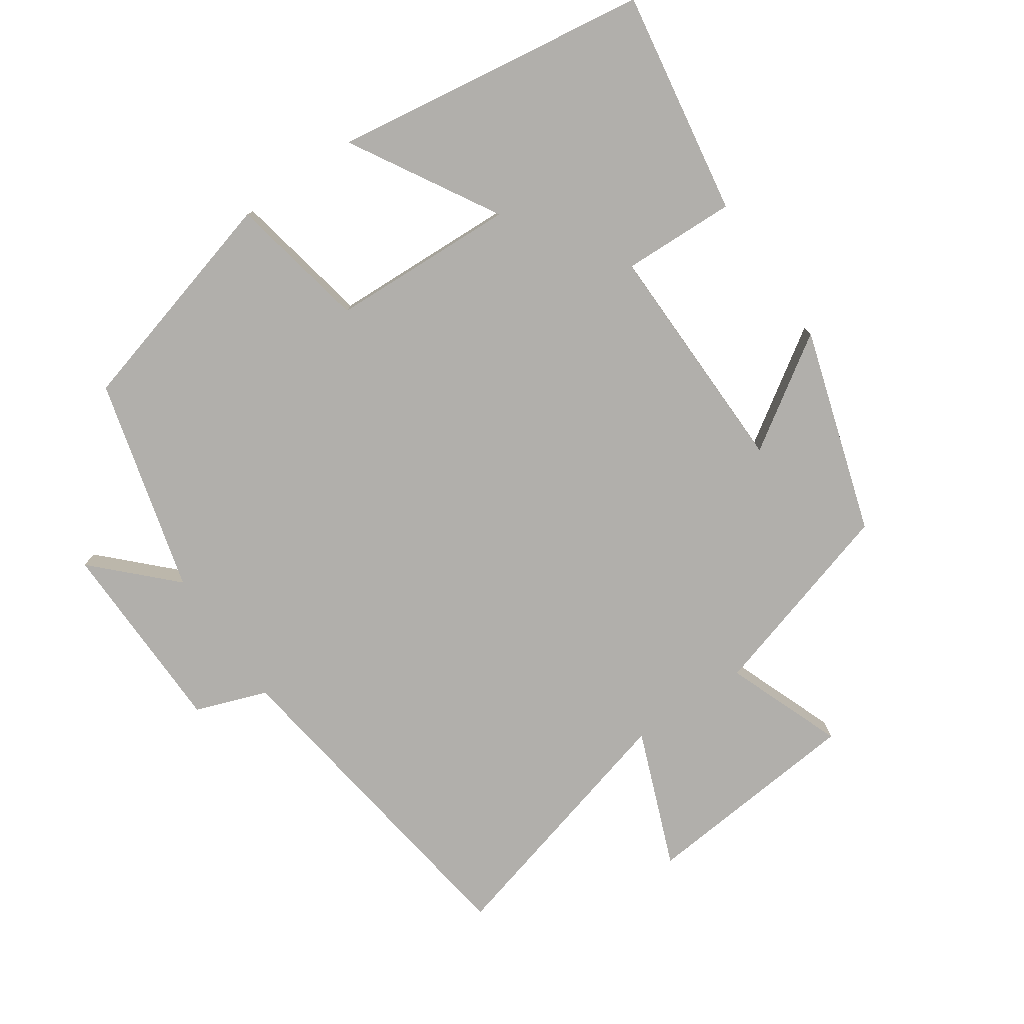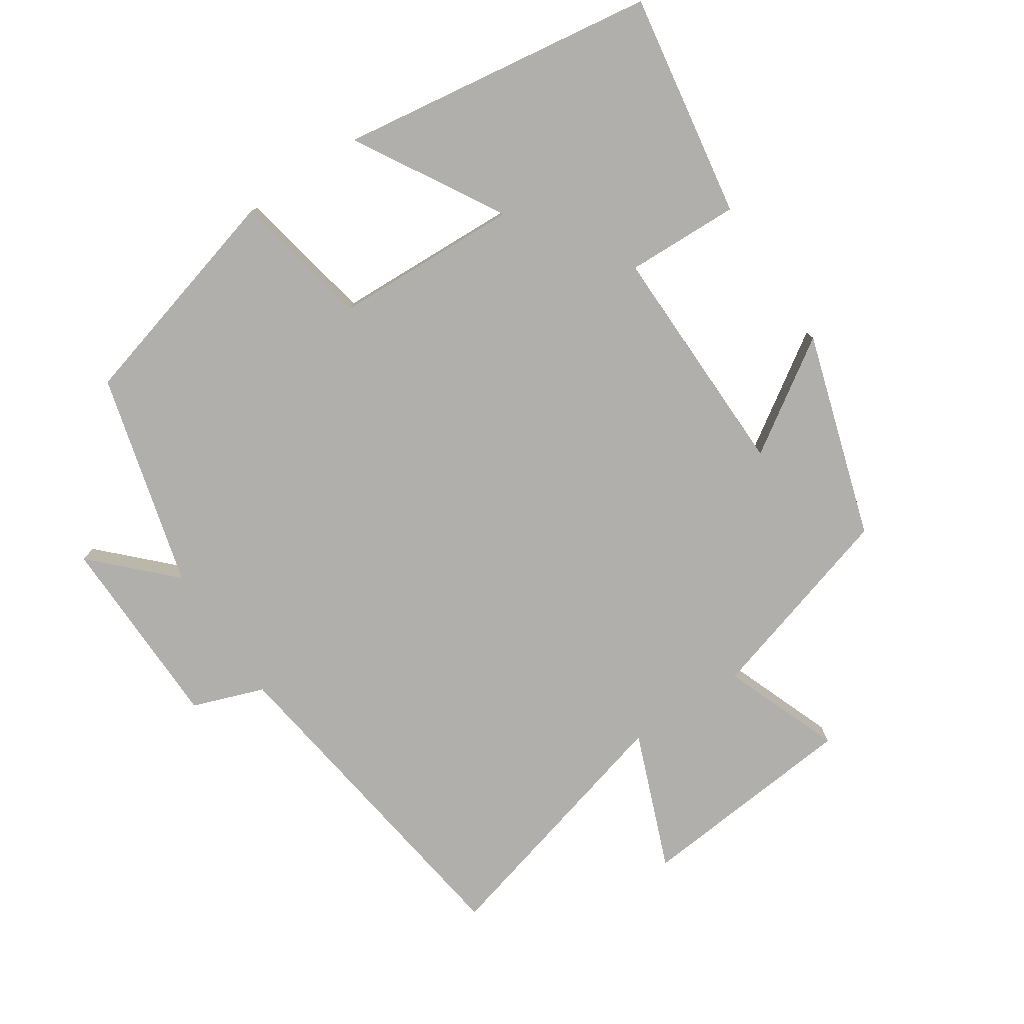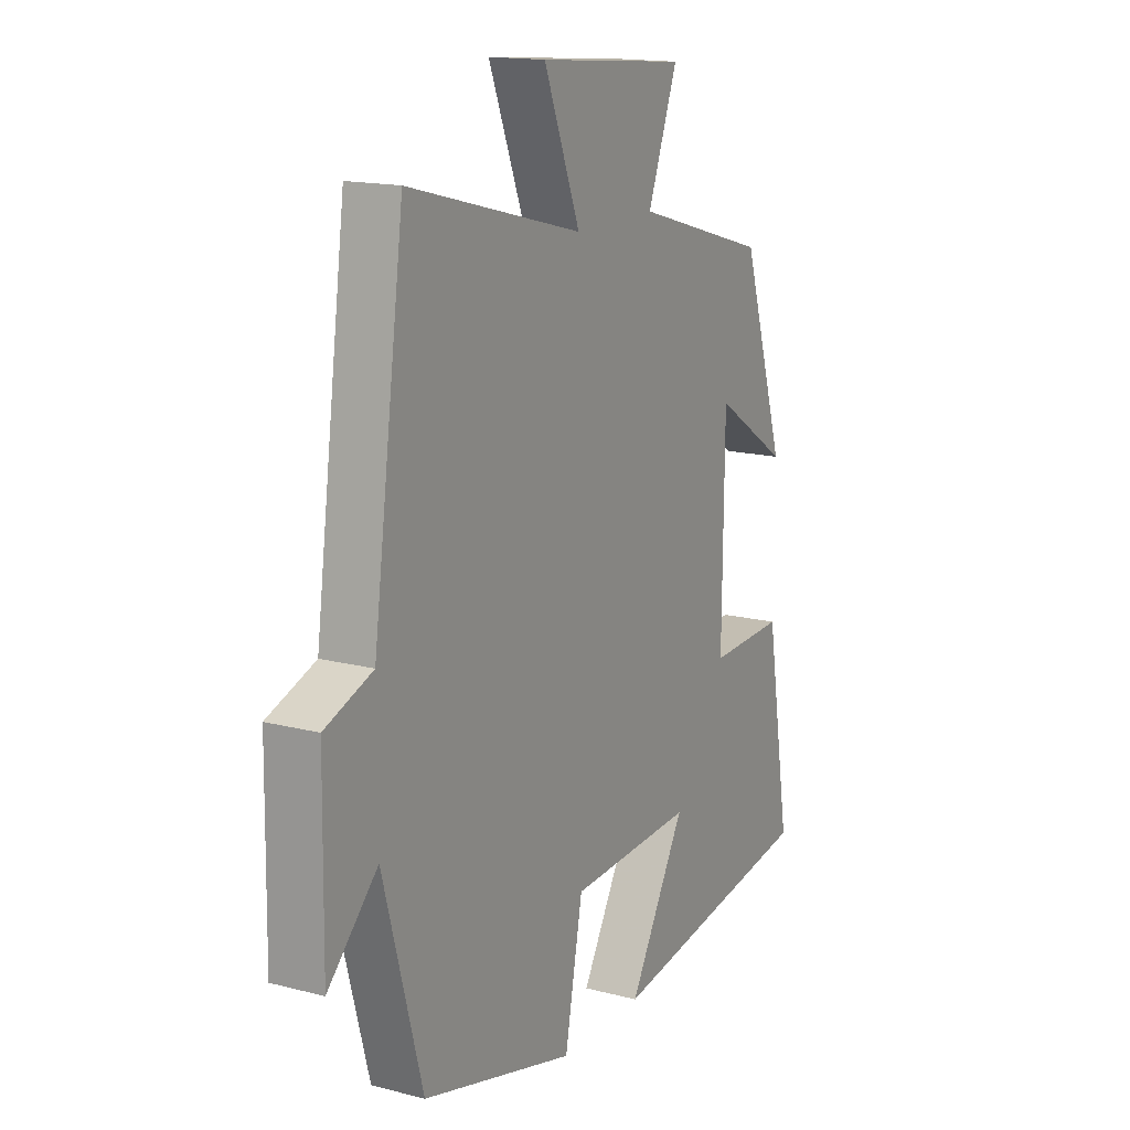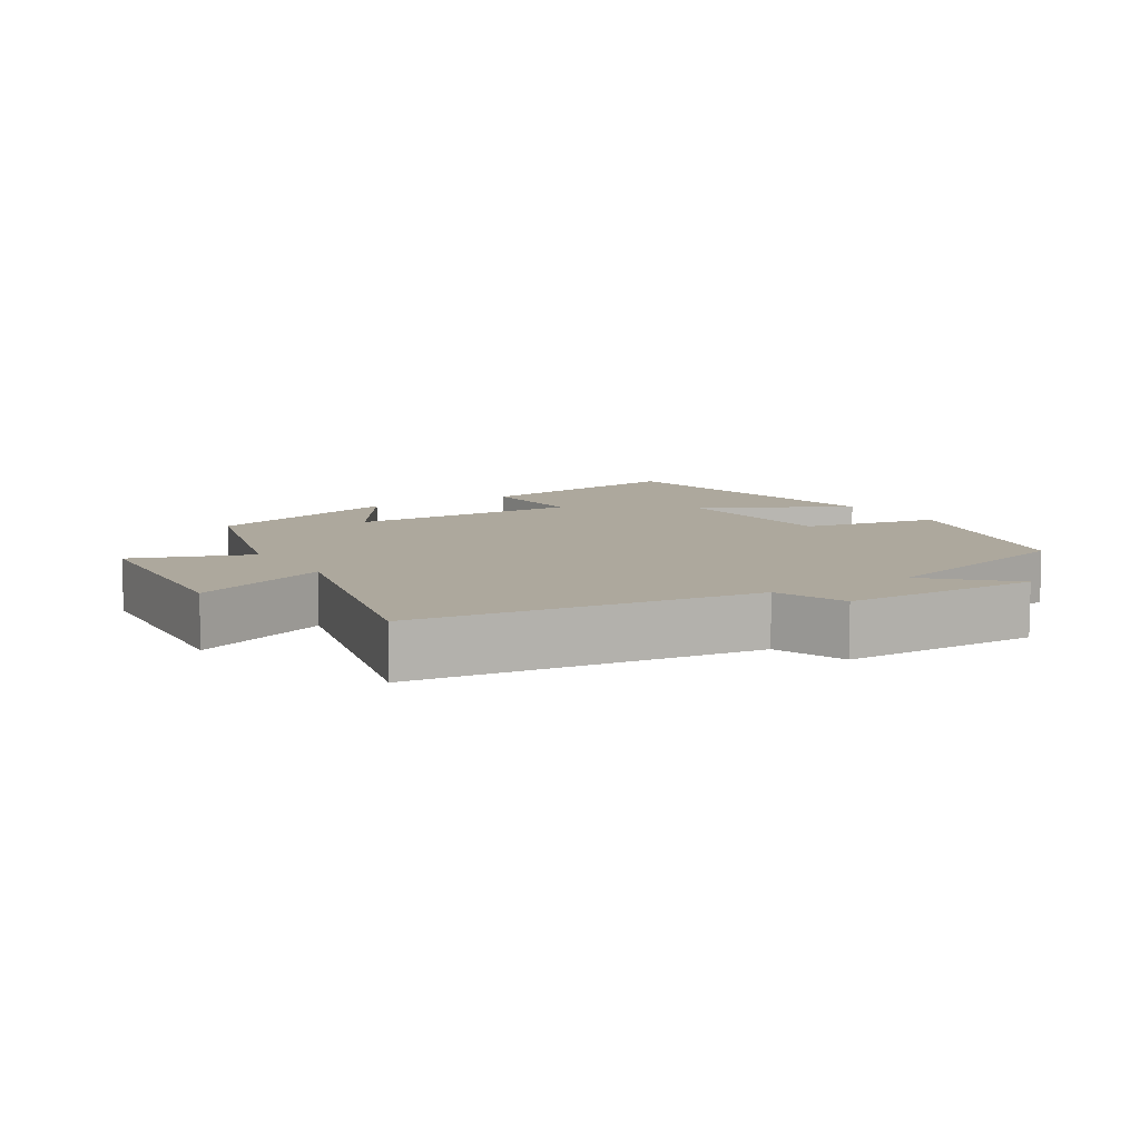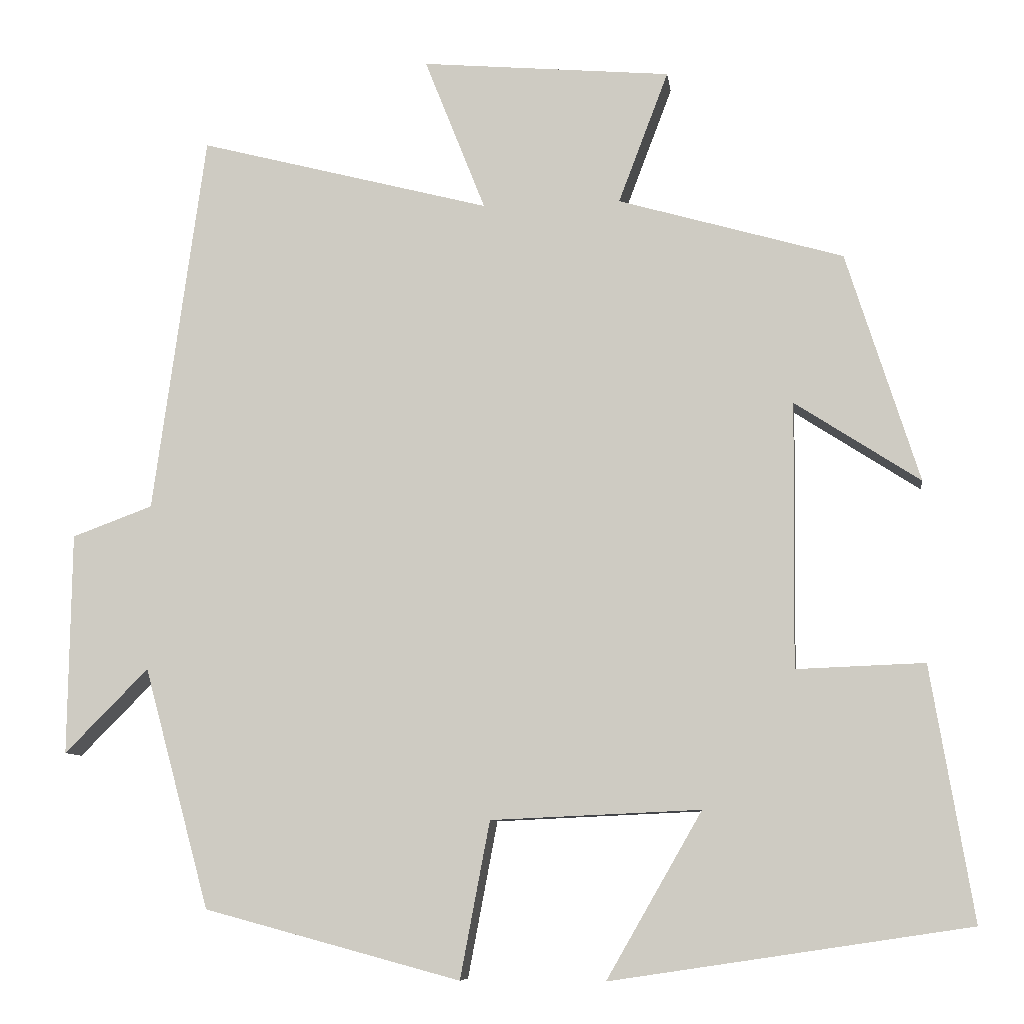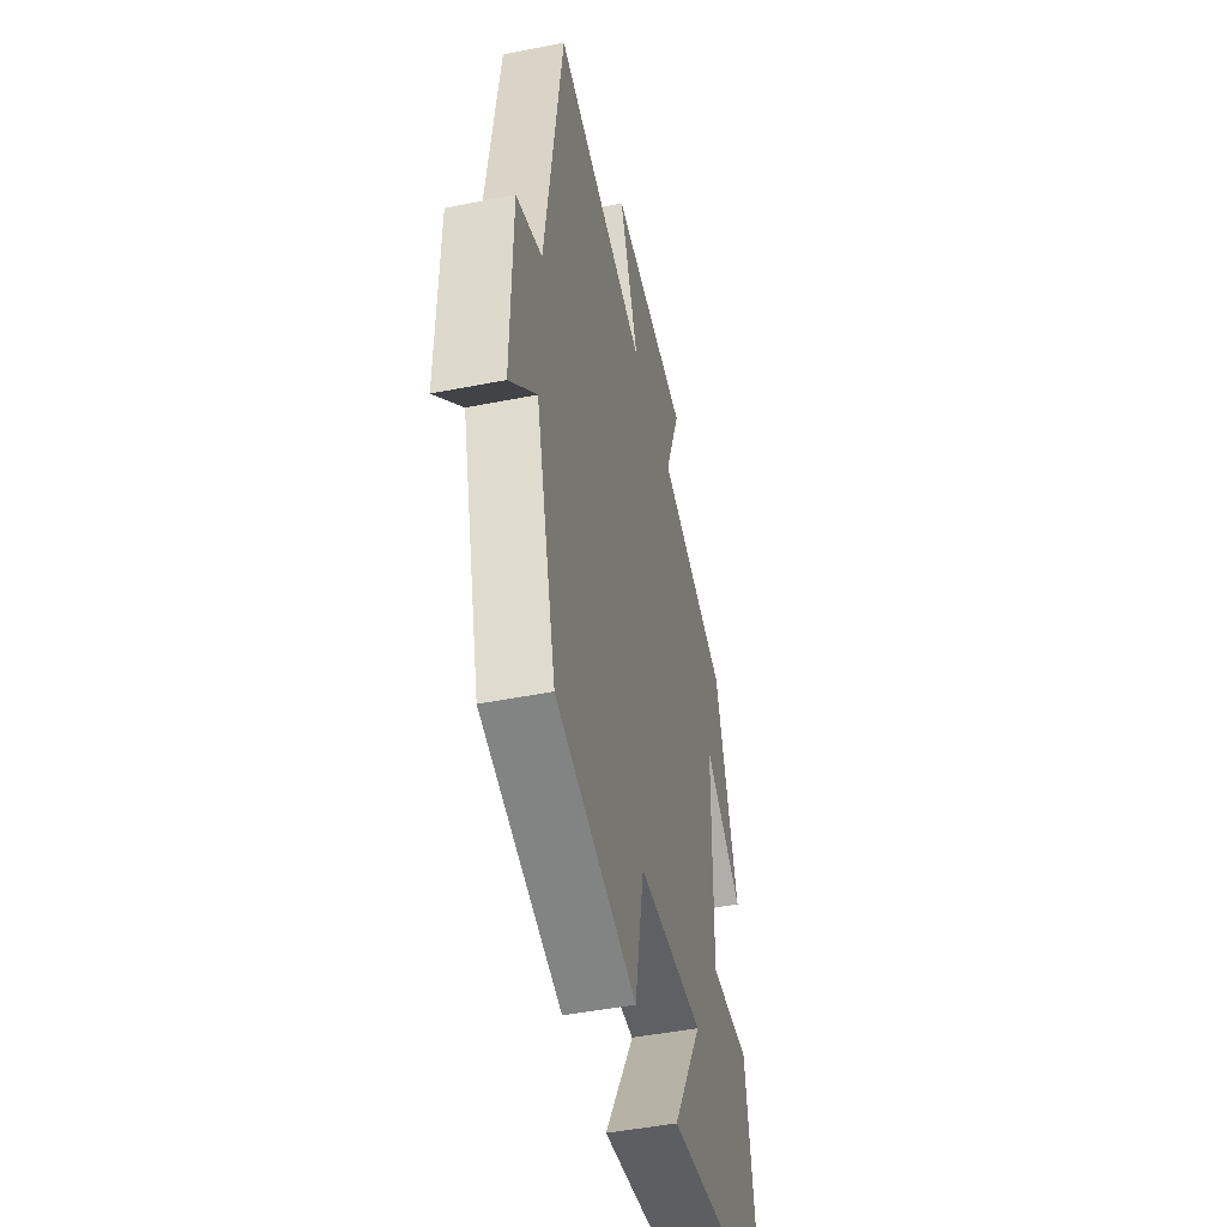
<metadata>
{"format":"obj","ext":"obj","renderer":"f3d","projection":"perspective","resolution":1024,"background":"white","views":[{"elev":-78.1,"azim":-145.3,"up":"+Y"},{"elev":-78.3,"azim":-146.1,"up":"+Y"},{"elev":15.7,"azim":118.4,"up":"+Z"},{"elev":8.7,"azim":57.7,"up":"+Y"},{"elev":-8.4,"azim":-172.5,"up":"+Z"},{"elev":-46.7,"azim":102.7,"up":"+Z"}]}
</metadata>
<code>
v -0.407 0.07 0.417
v -0.119 0.07 0.5
v -0.183 0.07 0.669
v 0.137 0.07 0.697
v 0.059 0.07 0.5
v 0.433 0.07 0.597
v 0.5 0.07 0.11
v 0.603 0.07 0.072
v 0.607 0.07 -0.212
v 0.5 0.07 -0.104
v 0.416 0.07 -0.412
v 0.088 0.07 -0.5
v 0.05 0.07 -0.3
v -0.218 0.07 -0.288
v -0.096 0.07 -0.5
v -0.554 0.07 -0.431
v -0.5 0.07 -0.107
v -0.336 0.07 -0.113
v -0.34 0.07 0.227
v -0.5 0.07 0.123
v -0.407 0 0.417
v -0.119 0 0.5
v -0.183 0 0.669
v 0.137 0 0.697
v 0.059 0 0.5
v 0.433 0 0.597
v 0.5 0 0.11
v 0.603 0 0.072
v 0.607 0 -0.212
v 0.5 0 -0.104
v 0.416 0 -0.412
v 0.088 0 -0.5
v 0.05 0 -0.3
v -0.218 0 -0.288
v -0.096 0 -0.5
v -0.554 0 -0.431
v -0.5 0 -0.107
v -0.336 0 -0.113
v -0.34 0 0.227
v -0.5 0 0.123
f 19 20 1 2
f 18 19 2
f 16 17 18
f 15 16 18
f 14 15 18
f 13 14 18 2
f 10 11 12 13
f 10 13 2
f 7 8 9 10
f 5 6 7 10
f 5 10 2 3
f 3 4 5
f 22 21 40 39
f 22 39 38
f 38 37 36
f 38 36 35
f 38 35 34
f 22 38 34 33
f 33 32 31 30
f 22 33 30
f 30 29 28 27
f 30 27 26 25
f 23 22 30 25
f 25 24 23
f 1 21 22 2
f 2 22 23 3
f 3 23 24 4
f 4 24 25 5
f 5 25 26 6
f 6 26 27 7
f 7 27 28 8
f 8 28 29 9
f 9 29 30 10
f 10 30 31 11
f 11 31 32 12
f 12 32 33 13
f 13 33 34 14
f 14 34 35 15
f 15 35 36 16
f 16 36 37 17
f 17 37 38 18
f 18 38 39 19
f 19 39 40 20
f 20 40 21 1

</code>
